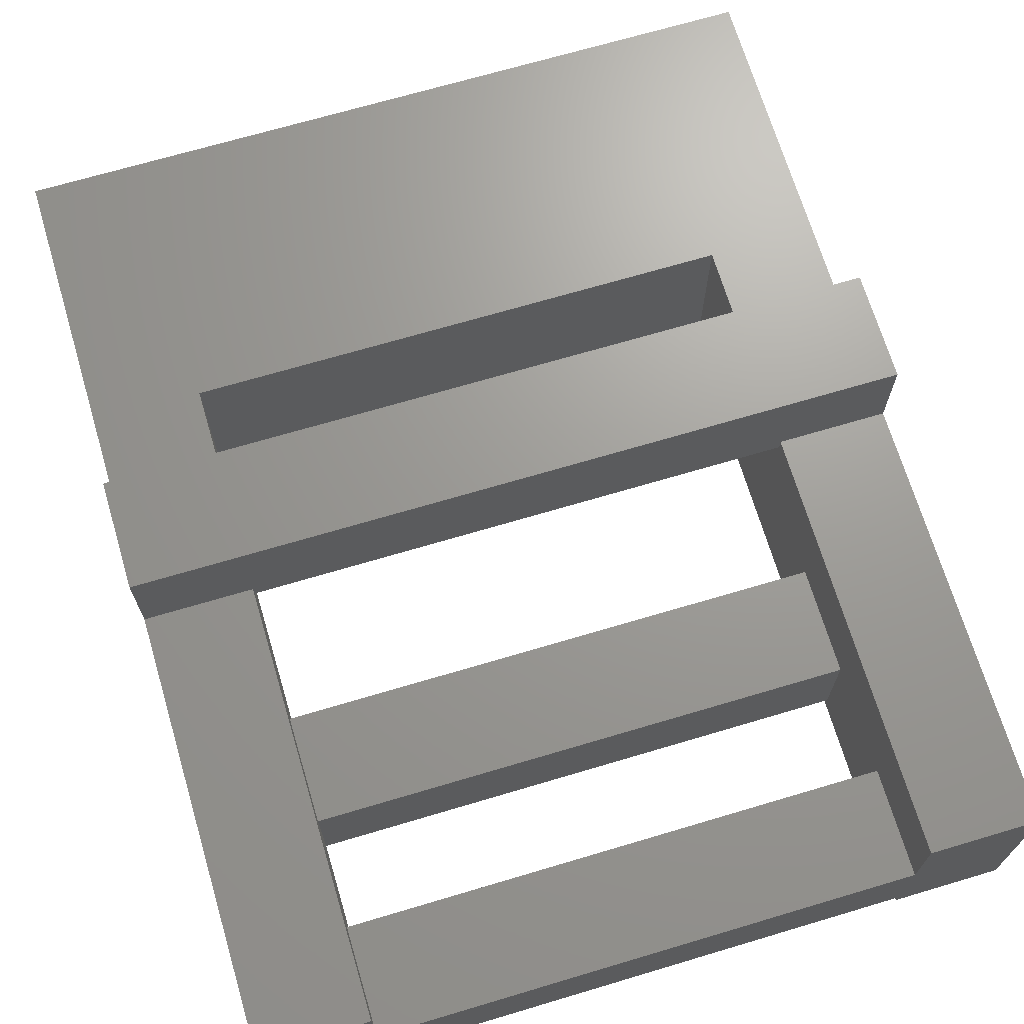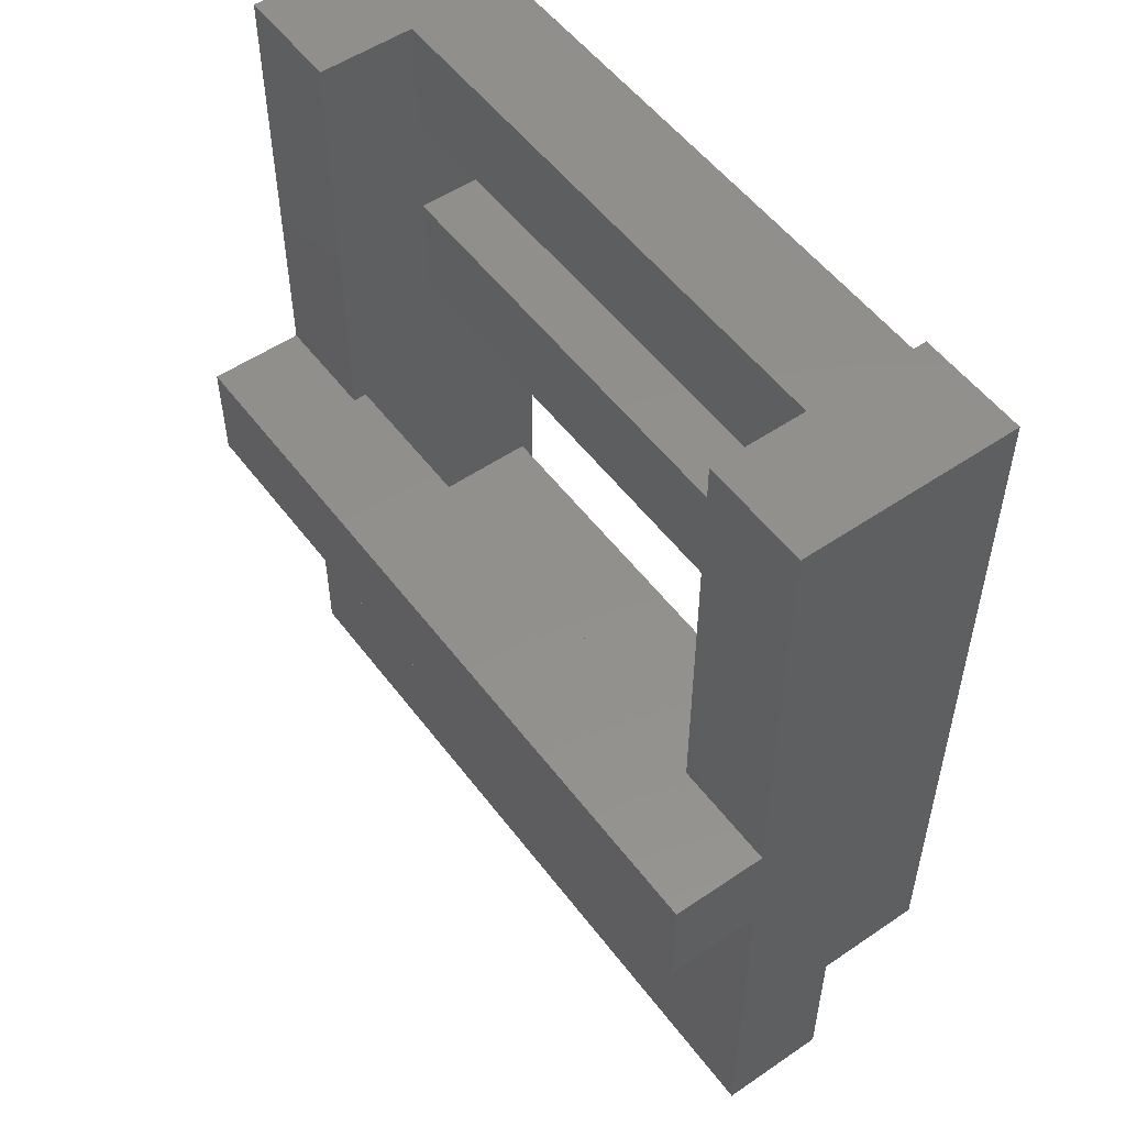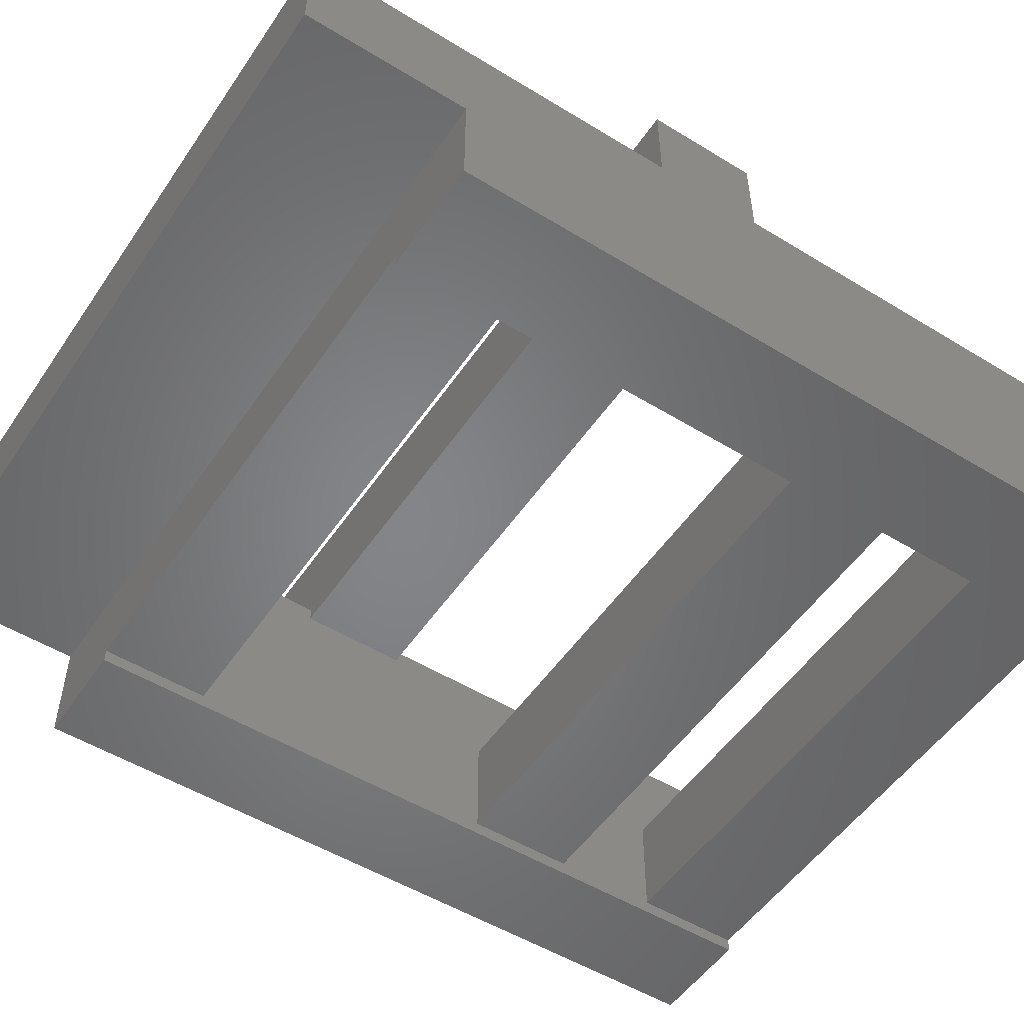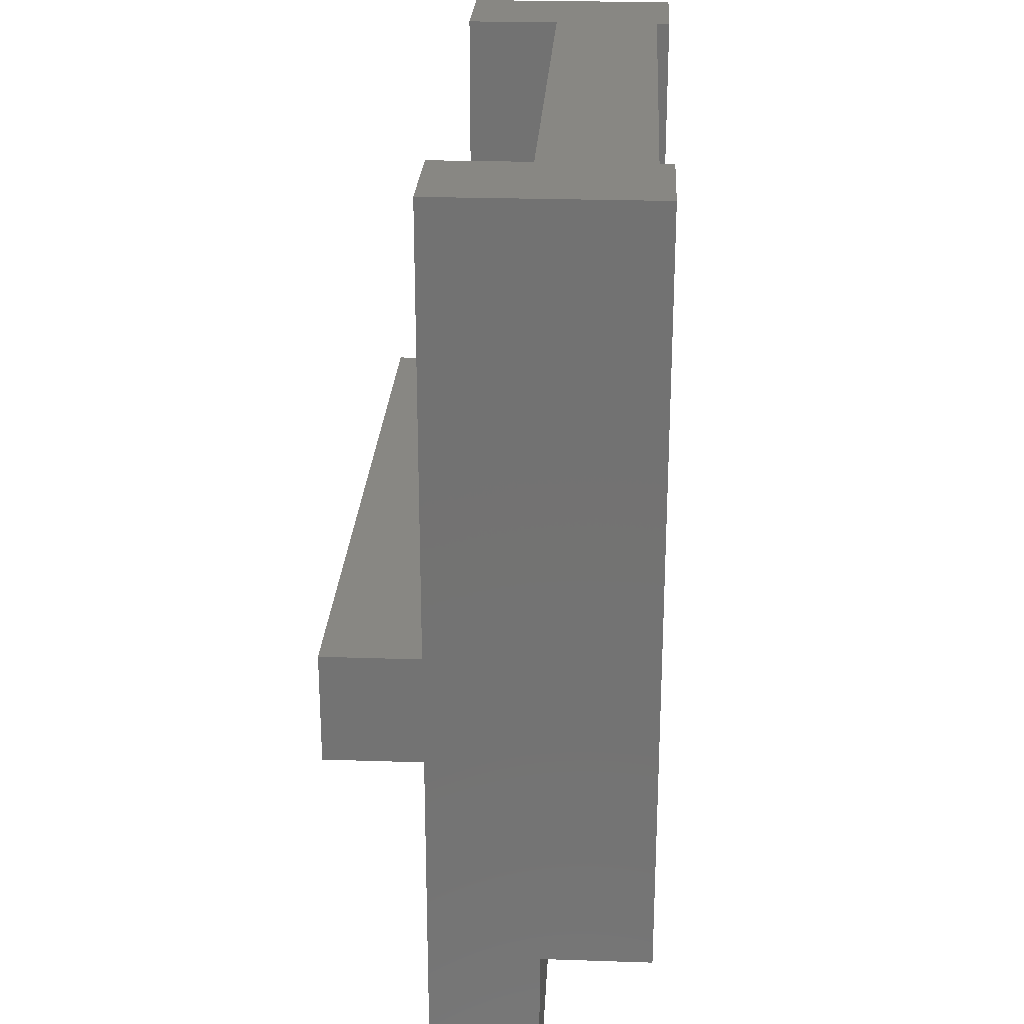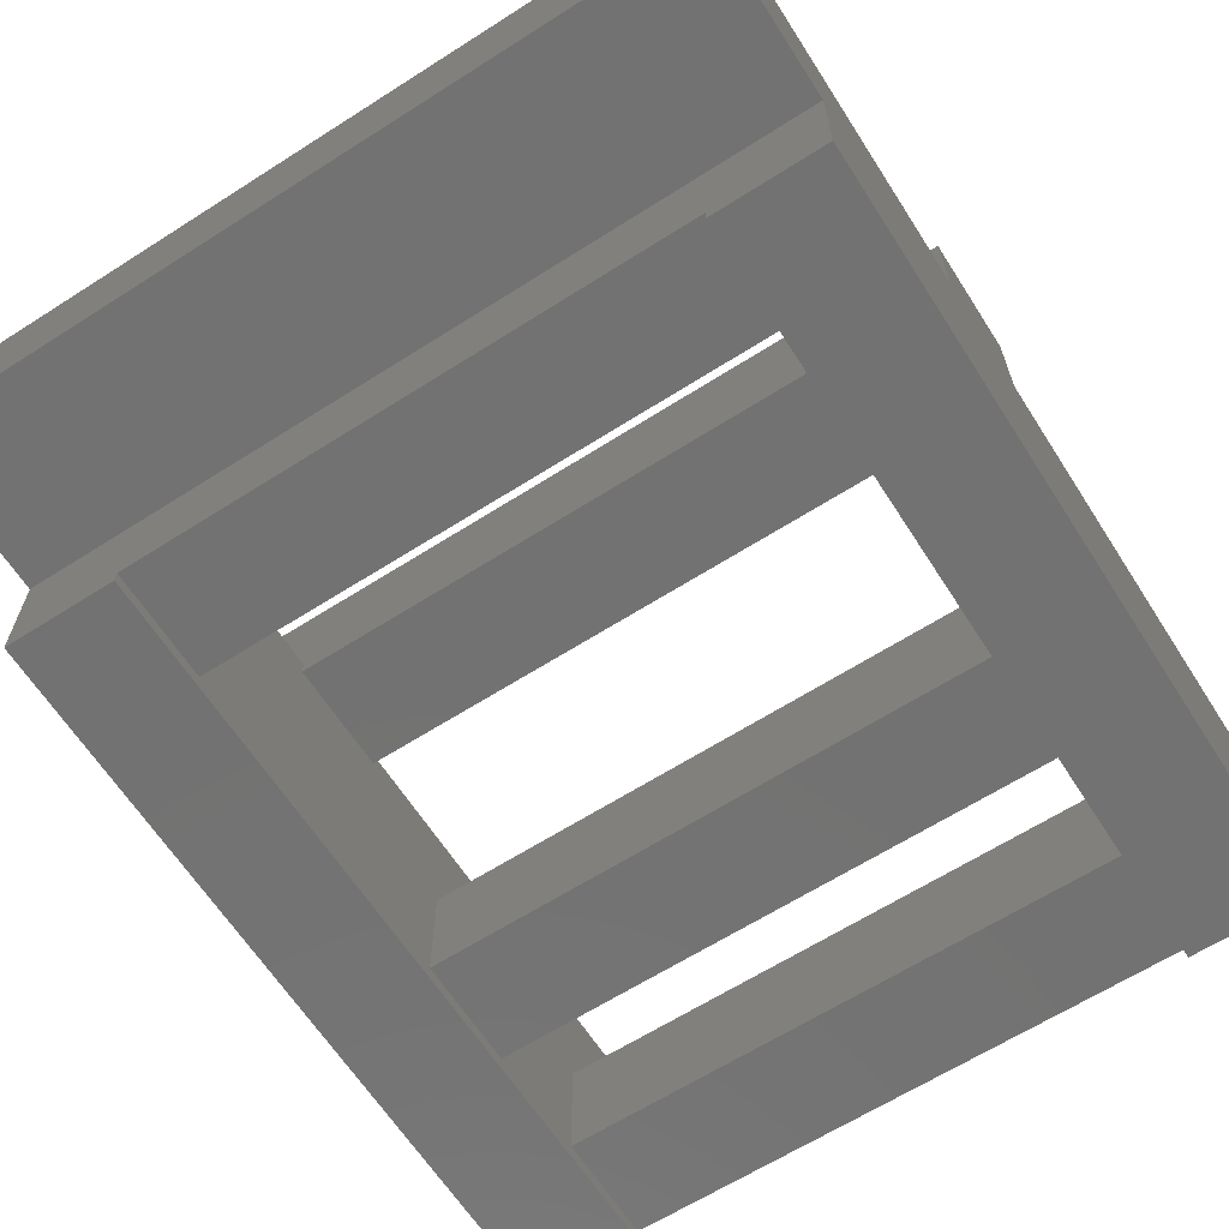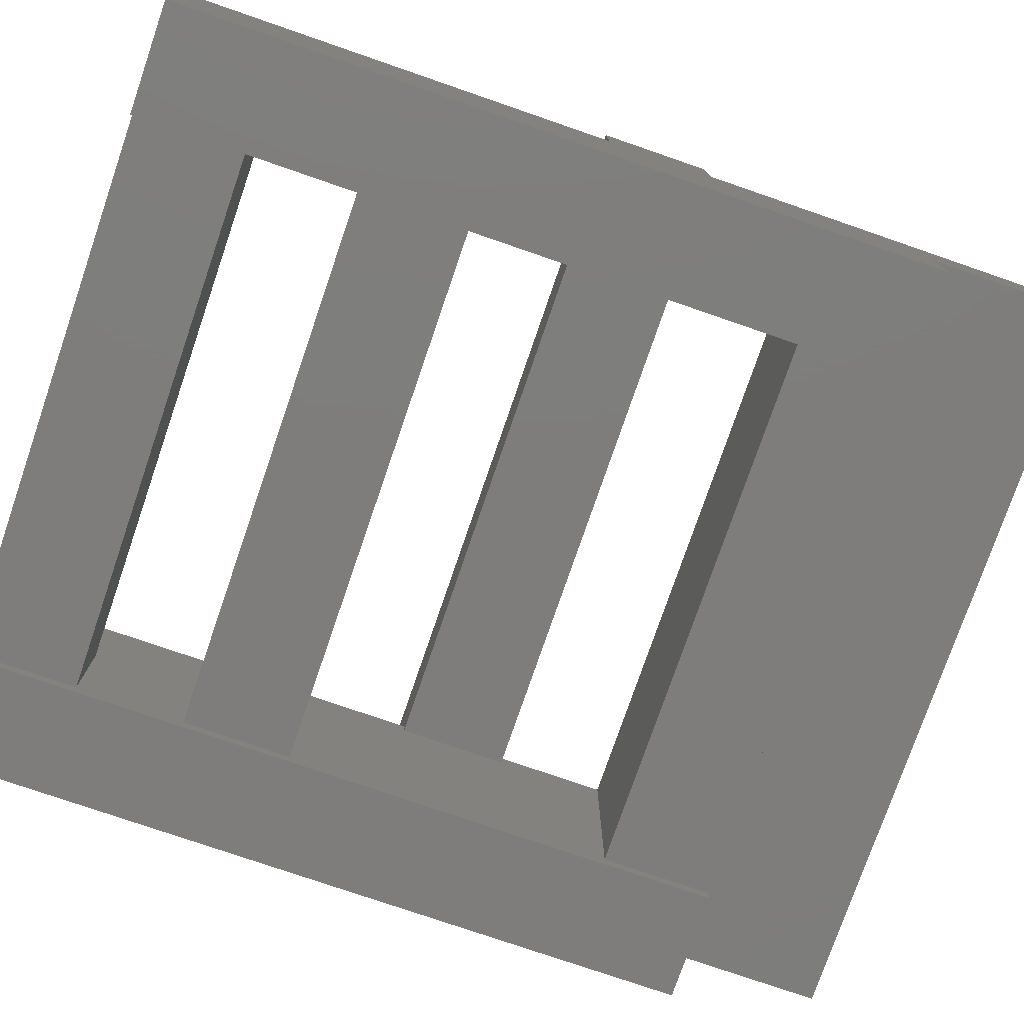
<metadata>
{"format":"stl","ext":"stl","renderer":"f3d","projection":"perspective","resolution":1024,"background":"white","views":[{"elev":69.2,"azim":163.4,"up":"+Z"},{"elev":53.2,"azim":53.9,"up":"+Y"},{"elev":-52.3,"azim":56.6,"up":"+Z"},{"elev":24.9,"azim":93.1,"up":"+Y"},{"elev":-64.3,"azim":32.7,"up":"+Z"},{"elev":-77.2,"azim":-109.0,"up":"+Z"}]}
</metadata>
<code>
# stl→obj: 56 verts, 120 faces
v 7 -1 6
v 7 -3 6
v 7 -1 4.25
v 7 7 0.25
v 7 7 4.25
v 7 -3 4.25
v 7 -7 0.25
v 7 -7 2.25
v 7 -10 4.25
v 7 -10 2.25
v -7 -1 6
v -7 -3 6
v -5 -3 4
v 5 -1 4
v 5 -3 4
v -5 -1 4
v -7 7 0.25
v -7 -1 4.25
v -7 7 4.25
v -7 -3 4.25
v -7 -7 0.25
v -7 -7 2.25
v -7 -10 4.25
v -7 -10 2.25
v -5 -1 4.25
v 5 -1 4.25
v 5 -3 4.25
v -5 -3 4.25
v -5 -7 0.5
v 5 -5 0.5
v 5 -7 0.5
v -5 -5 0.5
v -5 -5 4.25
v 5 -5 4.25
v -5 -7 0.25
v 5 -7 0.25
v -5 7 2.5
v 5 5 2.5
v 5 7 2.5
v -5 5 2.5
v -5 5 0.5
v 5 7 0.5
v 5 5 0.5
v -5 7 0.5
v 5 7 4.25
v 5 7 0.25
v -5 7 4.25
v -5 7 0.25
v -5 3 2.5
v 5 1 2.5
v 5 3 2.5
v -5 1 2.5
v -5 1 0.5
v 5 3 0.5
v 5 1 0.5
v -5 3 0.5
f 1 2 3
f 3 4 5
f 6 3 2
f 7 3 6
f 7 6 8
f 3 7 4
f 9 8 6
f 8 9 10
f 11 2 1
f 2 11 12
f 13 14 15
f 14 13 16
f 17 18 19
f 18 20 11
f 21 18 17
f 18 21 20
f 22 20 21
f 23 22 24
f 22 23 20
f 11 20 12
f 14 25 26
f 25 14 16
f 26 1 3
f 1 26 11
f 25 11 26
f 11 25 18
f 13 27 28
f 27 13 15
f 28 12 20
f 12 28 2
f 27 2 28
f 2 27 6
f 29 30 31
f 30 29 32
f 30 33 34
f 33 30 32
f 22 29 8
f 21 29 22
f 29 21 35
f 31 8 29
f 7 31 36
f 31 7 8
f 37 38 39
f 38 37 40
f 41 42 43
f 42 41 44
f 5 39 45
f 39 42 37
f 4 39 5
f 39 4 42
f 42 4 46
f 37 19 47
f 44 37 42
f 17 37 44
f 17 44 48
f 37 17 19
f 41 38 40
f 38 41 43
f 49 50 51
f 50 49 52
f 53 54 55
f 54 53 56
f 54 49 51
f 49 54 56
f 53 50 52
f 50 53 55
f 19 25 47
f 25 19 18
f 45 3 5
f 3 45 26
f 28 20 33
f 34 6 27
f 6 34 9
f 33 9 34
f 33 23 9
f 23 33 20
f 24 8 10
f 8 24 22
f 24 9 23
f 9 24 10
f 36 4 7
f 4 36 46
f 46 43 42
f 43 54 38
f 46 54 43
f 46 55 54
f 55 14 50
f 55 15 14
f 34 15 30
f 55 30 15
f 36 55 46
f 55 36 30
f 30 36 31
f 38 45 39
f 51 38 54
f 51 45 38
f 26 51 50
f 26 50 14
f 51 26 45
f 15 34 27
f 28 33 13
f 47 40 37
f 40 49 41
f 47 49 40
f 25 49 47
f 16 52 25
f 49 25 52
f 41 48 44
f 56 41 49
f 56 48 41
f 53 48 56
f 52 16 53
f 13 53 16
f 32 13 33
f 13 32 53
f 35 53 32
f 35 32 29
f 53 35 48
f 21 48 35
f 48 21 17

</code>
